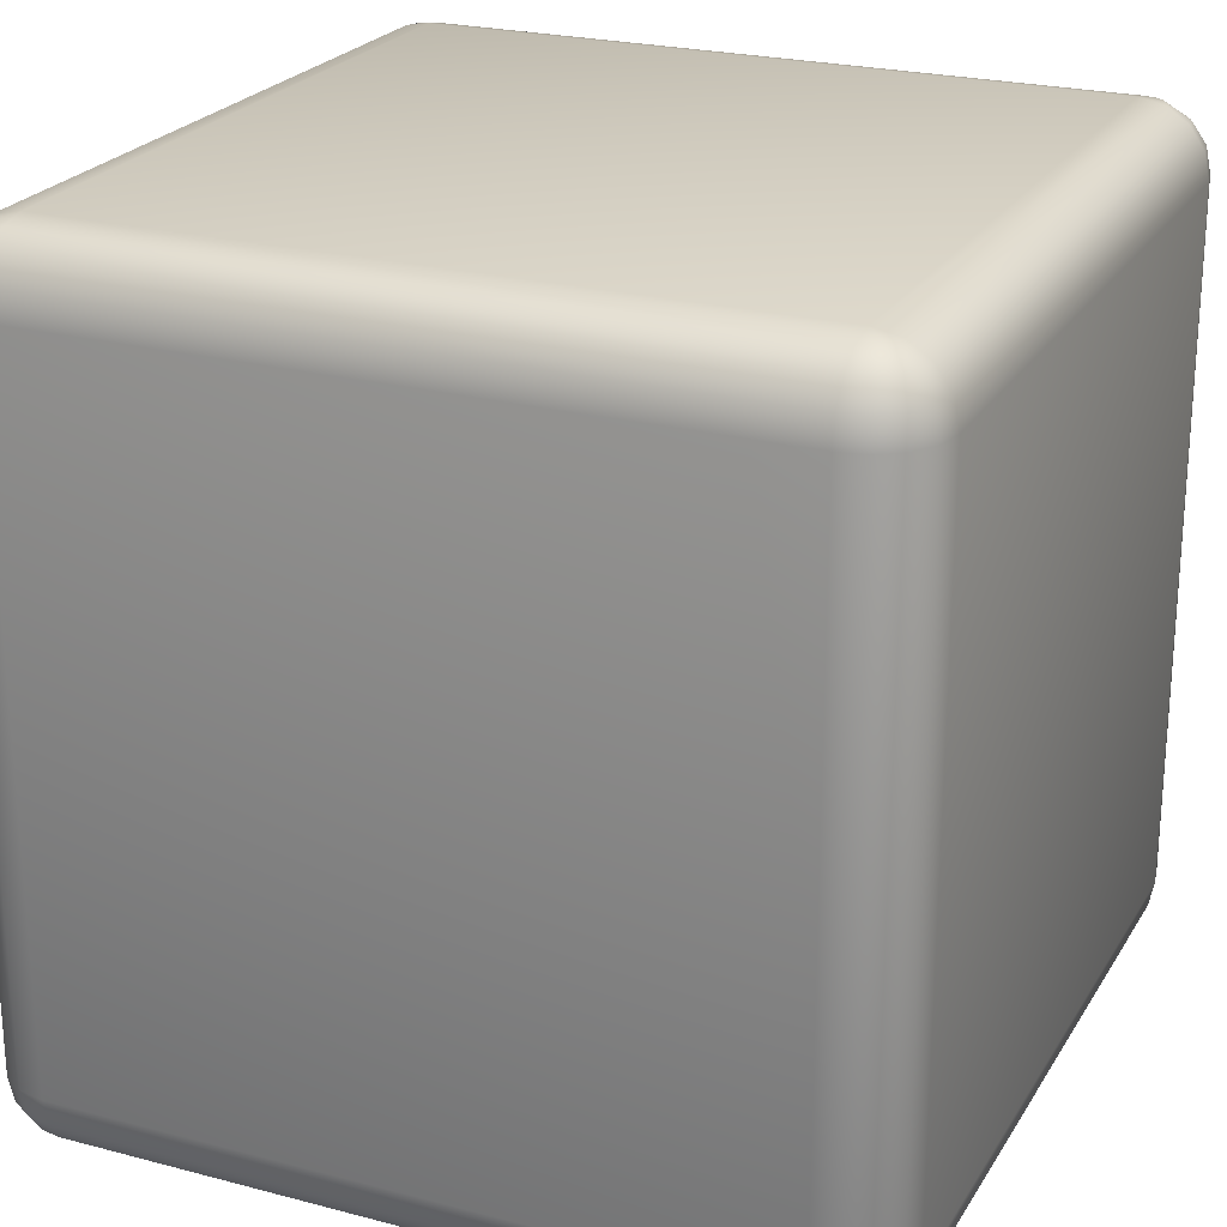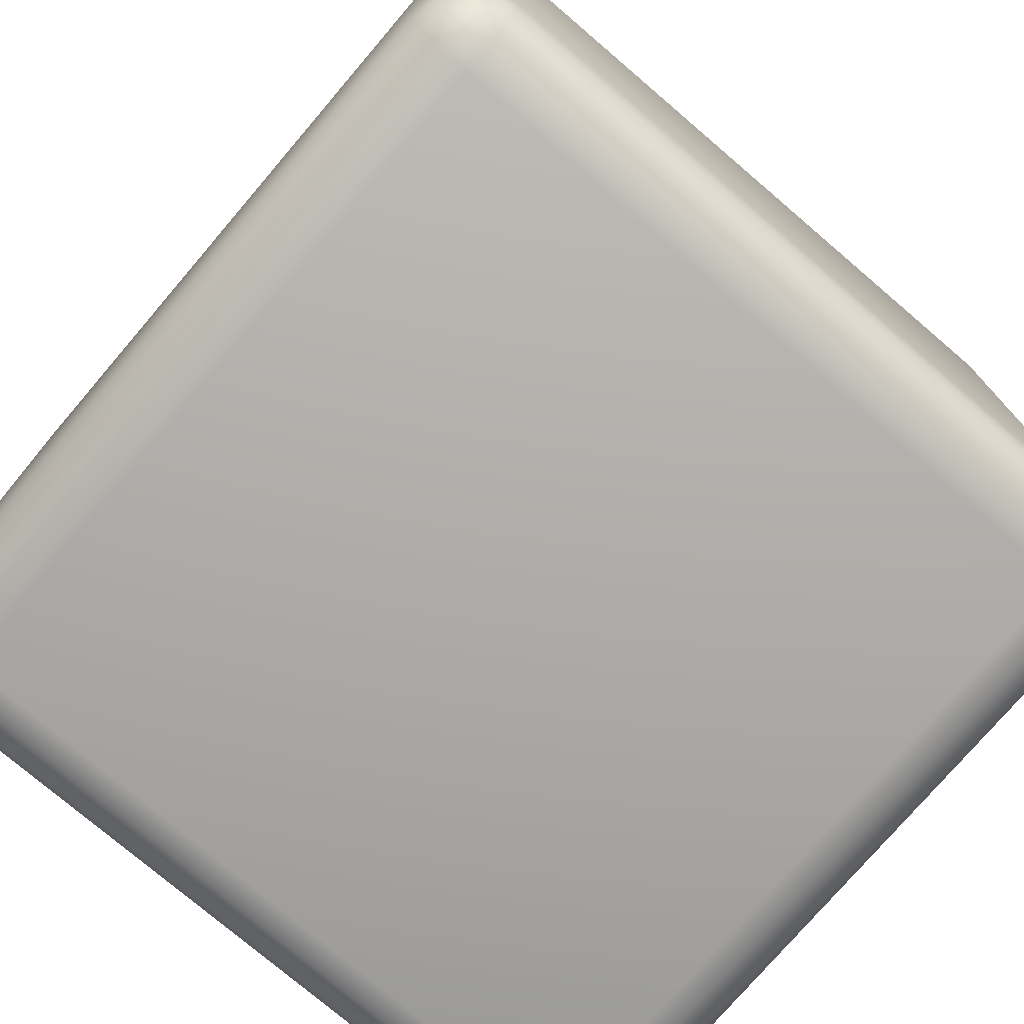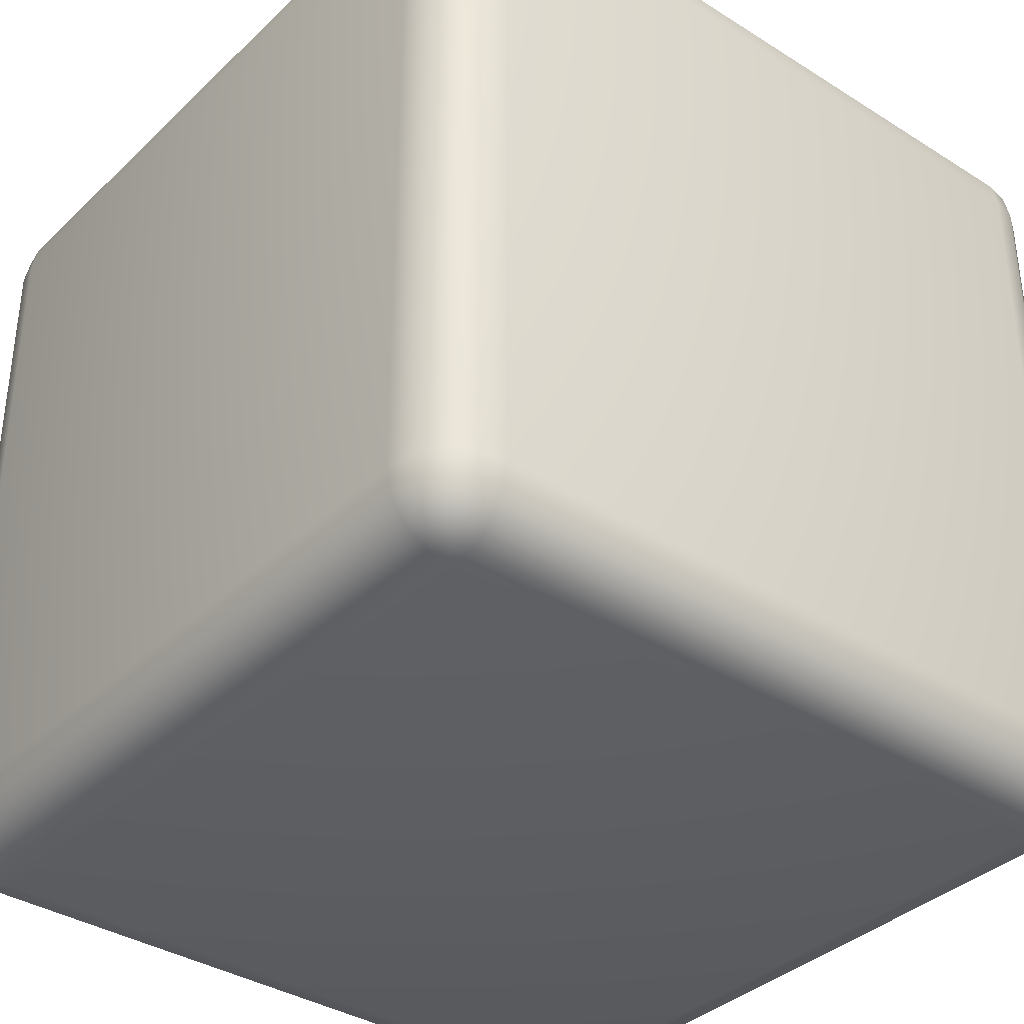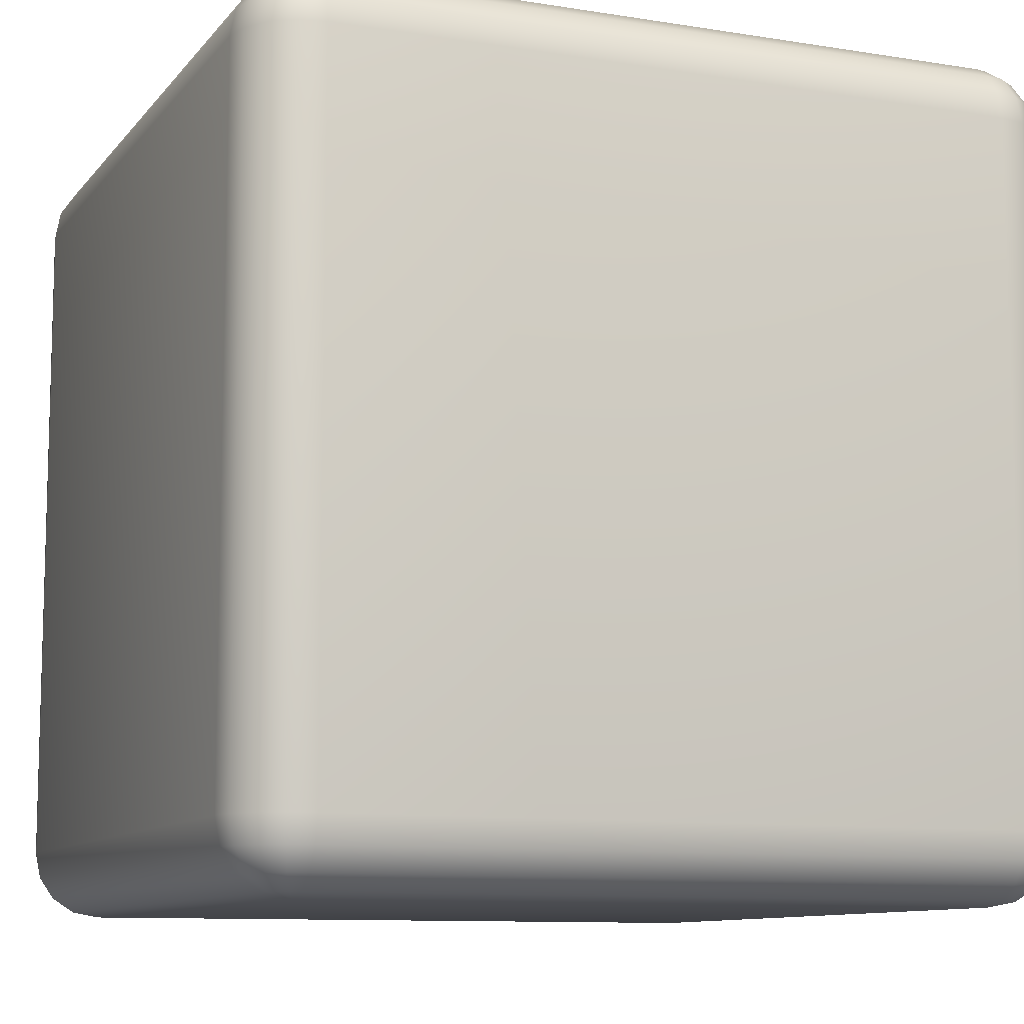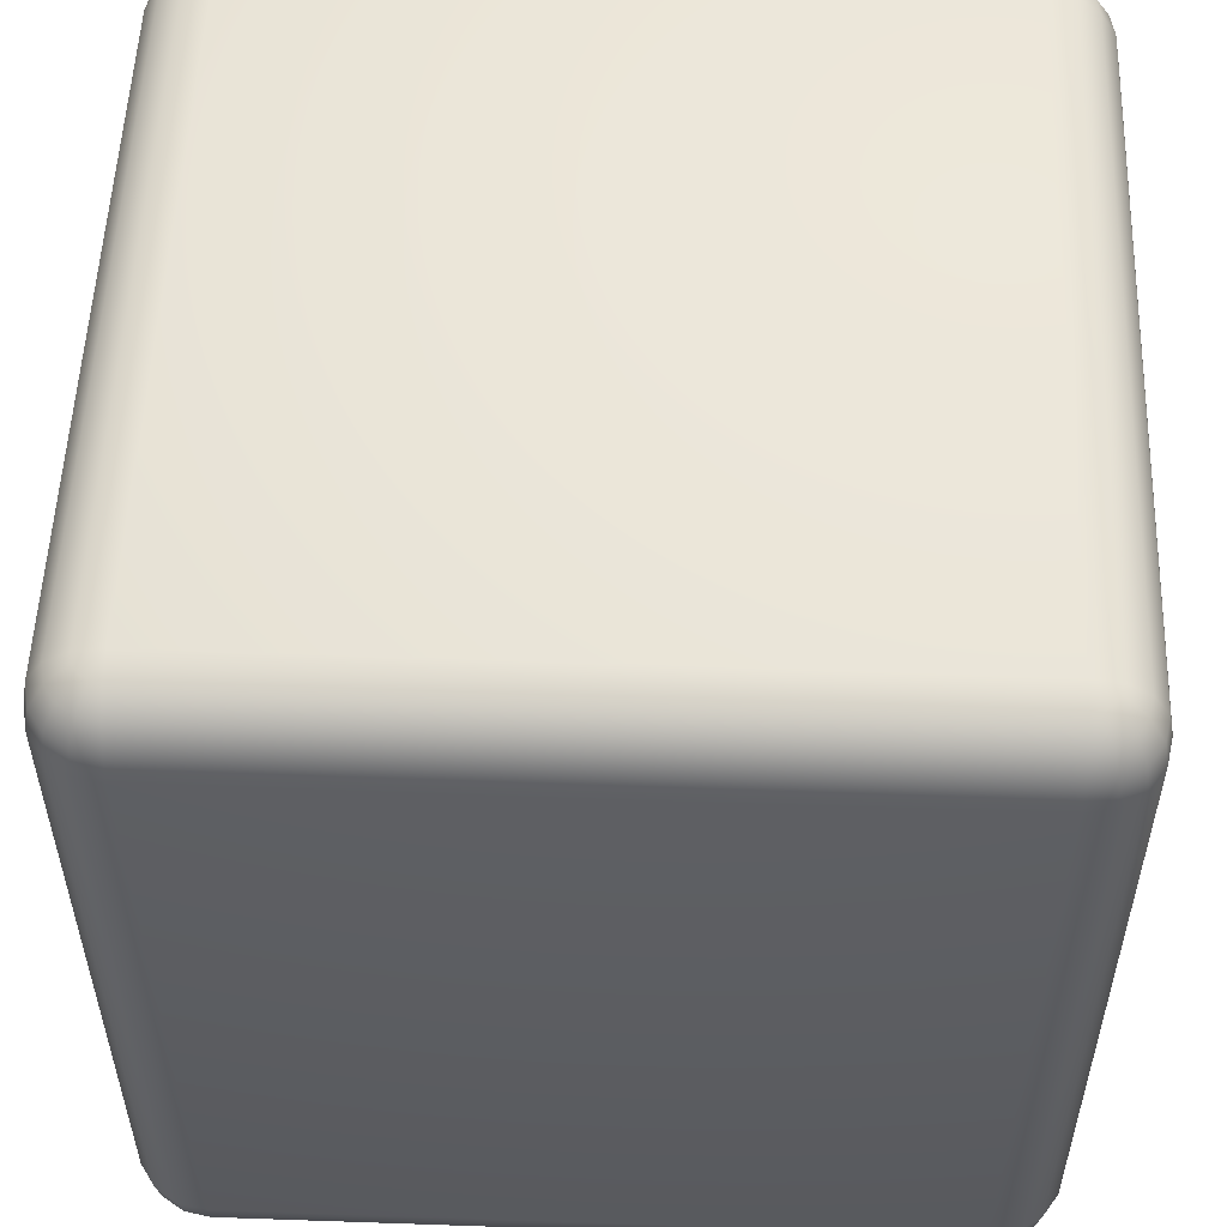
<metadata>
{"format":"obj","ext":"obj","renderer":"f3d","projection":"perspective","resolution":1024,"background":"white","views":[{"elev":23.5,"azim":23.9,"up":"+Y"},{"elev":-76.2,"azim":-40.5,"up":"+Z"},{"elev":-36.4,"azim":-129.4,"up":"+Y"},{"elev":-10.1,"azim":-112.4,"up":"+Y"},{"elev":53.9,"azim":-177.9,"up":"+Y"}]}
</metadata>
<code>
o Cube_2
v -0.0627 -0.07315 0.0627
v 0.0627 -0.07315 0.0627
v 0.0627 -0.07315 -0.0627
v -0.0627 -0.07315 -0.0627
v -0.0627 -0.07009 0.07009
v 0.0627 -0.07009 0.07009
v 0.06792 -0.07009 0.06792
v 0.07009 -0.07009 0.0627
v 0.07009 -0.07009 -0.0627
v 0.06792 -0.07009 -0.06792
v 0.0627 -0.07009 -0.07009
v -0.0627 -0.07009 -0.07009
v -0.06792 -0.07009 -0.06792
v -0.07009 -0.07009 -0.0627
v -0.07009 -0.07009 0.0627
v -0.06792 -0.07009 0.06792
v -0.0627 -0.0627 0.07315
v 0.0627 -0.0627 0.07315
v 0.07009 -0.0627 0.07009
v 0.07315 -0.0627 0.0627
v 0.07315 -0.0627 -0.0627
v 0.07009 -0.0627 -0.07009
v 0.0627 -0.0627 -0.07315
v -0.0627 -0.0627 -0.07315
v -0.07009 -0.0627 -0.07009
v -0.07315 -0.0627 -0.0627
v -0.07315 -0.0627 0.0627
v -0.07009 -0.0627 0.07009
v -0.0627 0.0627 0.07315
v 0.0627 0.0627 0.07315
v 0.07009 0.0627 0.07009
v 0.07315 0.0627 0.0627
v 0.07315 0.0627 -0.0627
v 0.07009 0.0627 -0.07009
v 0.0627 0.0627 -0.07315
v -0.0627 0.0627 -0.07315
v -0.07009 0.0627 -0.07009
v -0.07315 0.0627 -0.0627
v -0.07315 0.0627 0.0627
v -0.07009 0.0627 0.07009
v -0.0627 0.07009 0.07009
v 0.0627 0.07009 0.07009
v 0.06792 0.07009 0.06792
v 0.07009 0.07009 0.0627
v 0.07009 0.07009 -0.0627
v 0.06792 0.07009 -0.06792
v 0.0627 0.07009 -0.07009
v -0.0627 0.07009 -0.07009
v -0.06792 0.07009 -0.06792
v -0.07009 0.07009 -0.0627
v -0.07009 0.07009 0.0627
v -0.06792 0.07009 0.06792
v -0.0627 0.07315 0.0627
v 0.0627 0.07315 0.0627
v 0.0627 0.07315 -0.0627
v -0.0627 0.07315 -0.0627
f 2 6 5 1
f 6 18 17 5
f 18 30 29 17
f 30 42 41 29
f 42 54 53 41
f 7 6 2
f 7 19 18 6
f 19 31 30 18
f 31 43 42 30
f 43 54 42
f 8 7 2
f 8 20 19 7
f 20 32 31 19
f 32 44 43 31
f 44 54 43
f 3 9 8 2
f 9 21 20 8
f 21 33 32 20
f 33 45 44 32
f 45 55 54 44
f 10 9 3
f 10 22 21 9
f 22 34 33 21
f 34 46 45 33
f 46 55 45
f 11 10 3
f 11 23 22 10
f 23 35 34 22
f 35 47 46 34
f 47 55 46
f 4 12 11 3
f 12 24 23 11
f 24 36 35 23
f 36 48 47 35
f 48 56 55 47
f 13 12 4
f 13 25 24 12
f 25 37 36 24
f 37 49 48 36
f 49 56 48
f 14 13 4
f 14 26 25 13
f 26 38 37 25
f 38 50 49 37
f 50 56 49
f 1 15 14 4
f 15 27 26 14
f 27 39 38 26
f 39 51 50 38
f 51 53 56 50
f 16 15 1
f 16 28 27 15
f 28 40 39 27
f 40 52 51 39
f 52 53 51
f 5 16 1
f 5 17 28 16
f 17 29 40 28
f 29 41 52 40
f 41 53 52
f 54 55 56 53
f 4 3 2 1
o MenuCube
v -1.1 -1.32 1.1
v 1.1 -1.32 1.1
v 1.1 -1.32 -1.1
v -1.1 -1.32 -1.1
v -1.1 -1.303 1.184
v 1.1 -1.303 1.184
v 1.132 -1.303 1.178
v 1.16 -1.303 1.16
v 1.178 -1.303 1.132
v 1.184 -1.303 1.1
v 1.184 -1.303 -1.1
v 1.178 -1.303 -1.132
v 1.16 -1.303 -1.16
v 1.132 -1.303 -1.178
v 1.1 -1.303 -1.184
v -1.1 -1.303 -1.184
v -1.132 -1.303 -1.178
v -1.16 -1.303 -1.16
v -1.178 -1.303 -1.132
v -1.184 -1.303 -1.1
v -1.184 -1.303 1.1
v -1.178 -1.303 1.132
v -1.16 -1.303 1.16
v -1.132 -1.303 1.178
v -1.1 -1.256 1.256
v 1.1 -1.256 1.256
v 1.16 -1.256 1.244
v 1.21 -1.256 1.21
v 1.244 -1.256 1.16
v 1.256 -1.256 1.1
v 1.256 -1.256 -1.1
v 1.244 -1.256 -1.16
v 1.21 -1.256 -1.21
v 1.16 -1.256 -1.244
v 1.1 -1.256 -1.256
v -1.1 -1.256 -1.256
v -1.16 -1.256 -1.244
v -1.21 -1.256 -1.21
v -1.244 -1.256 -1.16
v -1.256 -1.256 -1.1
v -1.256 -1.256 1.1
v -1.244 -1.256 1.16
v -1.21 -1.256 1.21
v -1.16 -1.256 1.244
v -1.1 -1.184 1.303
v 1.1 -1.184 1.303
v 1.178 -1.184 1.288
v 1.244 -1.184 1.244
v 1.288 -1.184 1.178
v 1.303 -1.184 1.1
v 1.303 -1.184 -1.1
v 1.288 -1.184 -1.178
v 1.244 -1.184 -1.244
v 1.178 -1.184 -1.288
v 1.1 -1.184 -1.303
v -1.1 -1.184 -1.303
v -1.178 -1.184 -1.288
v -1.244 -1.184 -1.244
v -1.288 -1.184 -1.178
v -1.303 -1.184 -1.1
v -1.303 -1.184 1.1
v -1.288 -1.184 1.178
v -1.244 -1.184 1.244
v -1.178 -1.184 1.288
v -1.1 -1.1 1.32
v 1.1 -1.1 1.32
v 1.184 -1.1 1.303
v 1.256 -1.1 1.256
v 1.303 -1.1 1.184
v 1.32 -1.1 1.1
v 1.32 -1.1 -1.1
v 1.303 -1.1 -1.184
v 1.256 -1.1 -1.256
v 1.184 -1.1 -1.303
v 1.1 -1.1 -1.32
v -1.1 -1.1 -1.32
v -1.184 -1.1 -1.303
v -1.256 -1.1 -1.256
v -1.303 -1.1 -1.184
v -1.32 -1.1 -1.1
v -1.32 -1.1 1.1
v -1.303 -1.1 1.184
v -1.256 -1.1 1.256
v -1.184 -1.1 1.303
v -1.1 1.1 1.32
v 1.1 1.1 1.32
v 1.184 1.1 1.303
v 1.256 1.1 1.256
v 1.303 1.1 1.184
v 1.32 1.1 1.1
v 1.32 1.1 -1.1
v 1.303 1.1 -1.184
v 1.256 1.1 -1.256
v 1.184 1.1 -1.303
v 1.1 1.1 -1.32
v -1.1 1.1 -1.32
v -1.184 1.1 -1.303
v -1.256 1.1 -1.256
v -1.303 1.1 -1.184
v -1.32 1.1 -1.1
v -1.32 1.1 1.1
v -1.303 1.1 1.184
v -1.256 1.1 1.256
v -1.184 1.1 1.303
v -1.1 1.184 1.303
v 1.1 1.184 1.303
v 1.178 1.184 1.288
v 1.244 1.184 1.244
v 1.288 1.184 1.178
v 1.303 1.184 1.1
v 1.303 1.184 -1.1
v 1.288 1.184 -1.178
v 1.244 1.184 -1.244
v 1.178 1.184 -1.288
v 1.1 1.184 -1.303
v -1.1 1.184 -1.303
v -1.178 1.184 -1.288
v -1.244 1.184 -1.244
v -1.288 1.184 -1.178
v -1.303 1.184 -1.1
v -1.303 1.184 1.1
v -1.288 1.184 1.178
v -1.244 1.184 1.244
v -1.178 1.184 1.288
v -1.1 1.256 1.256
v 1.1 1.256 1.256
v 1.16 1.256 1.244
v 1.21 1.256 1.21
v 1.244 1.256 1.16
v 1.256 1.256 1.1
v 1.256 1.256 -1.1
v 1.244 1.256 -1.16
v 1.21 1.256 -1.21
v 1.16 1.256 -1.244
v 1.1 1.256 -1.256
v -1.1 1.256 -1.256
v -1.16 1.256 -1.244
v -1.21 1.256 -1.21
v -1.244 1.256 -1.16
v -1.256 1.256 -1.1
v -1.256 1.256 1.1
v -1.244 1.256 1.16
v -1.21 1.256 1.21
v -1.16 1.256 1.244
v -1.1 1.303 1.184
v 1.1 1.303 1.184
v 1.132 1.303 1.178
v 1.16 1.303 1.16
v 1.178 1.303 1.132
v 1.184 1.303 1.1
v 1.184 1.303 -1.1
v 1.178 1.303 -1.132
v 1.16 1.303 -1.16
v 1.132 1.303 -1.178
v 1.1 1.303 -1.184
v -1.1 1.303 -1.184
v -1.132 1.303 -1.178
v -1.16 1.303 -1.16
v -1.178 1.303 -1.132
v -1.184 1.303 -1.1
v -1.184 1.303 1.1
v -1.178 1.303 1.132
v -1.16 1.303 1.16
v -1.132 1.303 1.178
v -1.1 1.32 1.1
v 1.1 1.32 1.1
v 1.1 1.32 -1.1
v -1.1 1.32 -1.1
f 58 62 61 57
f 62 82 81 61
f 82 102 101 81
f 102 122 121 101
f 122 142 141 121
f 142 162 161 141
f 162 182 181 161
f 182 202 201 181
f 202 222 221 201
f 63 62 58
f 63 83 82 62
f 83 103 102 82
f 103 123 122 102
f 123 143 142 122
f 143 163 162 142
f 163 183 182 162
f 183 203 202 182
f 203 222 202
f 64 63 58
f 64 84 83 63
f 84 104 103 83
f 104 124 123 103
f 124 144 143 123
f 144 164 163 143
f 164 184 183 163
f 184 204 203 183
f 204 222 203
f 65 64 58
f 65 85 84 64
f 85 105 104 84
f 105 125 124 104
f 125 145 144 124
f 145 165 164 144
f 165 185 184 164
f 185 205 204 184
f 205 222 204
f 66 65 58
f 66 86 85 65
f 86 106 105 85
f 106 126 125 105
f 126 146 145 125
f 146 166 165 145
f 166 186 185 165
f 186 206 205 185
f 206 222 205
f 59 67 66 58
f 67 87 86 66
f 87 107 106 86
f 107 127 126 106
f 127 147 146 126
f 147 167 166 146
f 167 187 186 166
f 187 207 206 186
f 207 223 222 206
f 68 67 59
f 68 88 87 67
f 88 108 107 87
f 108 128 127 107
f 128 148 147 127
f 148 168 167 147
f 168 188 187 167
f 188 208 207 187
f 208 223 207
f 69 68 59
f 69 89 88 68
f 89 109 108 88
f 109 129 128 108
f 129 149 148 128
f 149 169 168 148
f 169 189 188 168
f 189 209 208 188
f 209 223 208
f 70 69 59
f 70 90 89 69
f 90 110 109 89
f 110 130 129 109
f 130 150 149 129
f 150 170 169 149
f 170 190 189 169
f 190 210 209 189
f 210 223 209
f 71 70 59
f 71 91 90 70
f 91 111 110 90
f 111 131 130 110
f 131 151 150 130
f 151 171 170 150
f 171 191 190 170
f 191 211 210 190
f 211 223 210
f 60 72 71 59
f 72 92 91 71
f 92 112 111 91
f 112 132 131 111
f 132 152 151 131
f 152 172 171 151
f 172 192 191 171
f 192 212 211 191
f 212 224 223 211
f 73 72 60
f 73 93 92 72
f 93 113 112 92
f 113 133 132 112
f 133 153 152 132
f 153 173 172 152
f 173 193 192 172
f 193 213 212 192
f 213 224 212
f 74 73 60
f 74 94 93 73
f 94 114 113 93
f 114 134 133 113
f 134 154 153 133
f 154 174 173 153
f 174 194 193 173
f 194 214 213 193
f 214 224 213
f 75 74 60
f 75 95 94 74
f 95 115 114 94
f 115 135 134 114
f 135 155 154 134
f 155 175 174 154
f 175 195 194 174
f 195 215 214 194
f 215 224 214
f 76 75 60
f 76 96 95 75
f 96 116 115 95
f 116 136 135 115
f 136 156 155 135
f 156 176 175 155
f 176 196 195 175
f 196 216 215 195
f 216 224 215
f 57 77 76 60
f 77 97 96 76
f 97 117 116 96
f 117 137 136 116
f 137 157 156 136
f 157 177 176 156
f 177 197 196 176
f 197 217 216 196
f 217 221 224 216
f 78 77 57
f 78 98 97 77
f 98 118 117 97
f 118 138 137 117
f 138 158 157 137
f 158 178 177 157
f 178 198 197 177
f 198 218 217 197
f 218 221 217
f 79 78 57
f 79 99 98 78
f 99 119 118 98
f 119 139 138 118
f 139 159 158 138
f 159 179 178 158
f 179 199 198 178
f 199 219 218 198
f 219 221 218
f 80 79 57
f 80 100 99 79
f 100 120 119 99
f 120 140 139 119
f 140 160 159 139
f 160 180 179 159
f 180 200 199 179
f 200 220 219 199
f 220 221 219
f 61 80 57
f 61 81 100 80
f 81 101 120 100
f 101 121 140 120
f 121 141 160 140
f 141 161 180 160
f 161 181 200 180
f 181 201 220 200
f 201 221 220
f 222 223 224 221
f 60 59 58 57
o Cube_1
v -0.07637 -0.0891 0.07637
v 0.07637 -0.0891 0.07637
v 0.07637 -0.0891 -0.07637
v -0.07637 -0.0891 -0.07637
v -0.07637 -0.08537 0.08537
v 0.07637 -0.08537 0.08537
v 0.08274 -0.08537 0.08274
v 0.08537 -0.08537 0.07637
v 0.08537 -0.08537 -0.07637
v 0.08274 -0.08537 -0.08274
v 0.07637 -0.08537 -0.08537
v -0.07637 -0.08537 -0.08537
v -0.08274 -0.08537 -0.08274
v -0.08537 -0.08537 -0.07637
v -0.08537 -0.08537 0.07637
v -0.08274 -0.08537 0.08274
v -0.07637 -0.07637 0.0891
v 0.07637 -0.07637 0.0891
v 0.08537 -0.07637 0.08537
v 0.0891 -0.07637 0.07637
v 0.0891 -0.07637 -0.07637
v 0.08537 -0.07637 -0.08537
v 0.07637 -0.07637 -0.0891
v -0.07637 -0.07637 -0.0891
v -0.08537 -0.07637 -0.08537
v -0.0891 -0.07637 -0.07637
v -0.0891 -0.07637 0.07637
v -0.08537 -0.07637 0.08537
v -0.07637 0.07637 0.0891
v 0.07637 0.07637 0.0891
v 0.08537 0.07637 0.08537
v 0.0891 0.07637 0.07637
v 0.0891 0.07637 -0.07637
v 0.08537 0.07637 -0.08537
v 0.07637 0.07637 -0.0891
v -0.07637 0.07637 -0.0891
v -0.08537 0.07637 -0.08537
v -0.0891 0.07637 -0.07637
v -0.0891 0.07637 0.07637
v -0.08537 0.07637 0.08537
v -0.07637 0.08537 0.08537
v 0.07637 0.08537 0.08537
v 0.08274 0.08537 0.08274
v 0.08537 0.08537 0.07637
v 0.08537 0.08537 -0.07637
v 0.08274 0.08537 -0.08274
v 0.07637 0.08537 -0.08537
v -0.07637 0.08537 -0.08537
v -0.08274 0.08537 -0.08274
v -0.08537 0.08537 -0.07637
v -0.08537 0.08537 0.07637
v -0.08274 0.08537 0.08274
v -0.07637 0.0891 0.07637
v 0.07637 0.0891 0.07637
v 0.07637 0.0891 -0.07637
v -0.07637 0.0891 -0.07637
f 226 230 229 225
f 230 242 241 229
f 242 254 253 241
f 254 266 265 253
f 266 278 277 265
f 231 230 226
f 231 243 242 230
f 243 255 254 242
f 255 267 266 254
f 267 278 266
f 232 231 226
f 232 244 243 231
f 244 256 255 243
f 256 268 267 255
f 268 278 267
f 227 233 232 226
f 233 245 244 232
f 245 257 256 244
f 257 269 268 256
f 269 279 278 268
f 234 233 227
f 234 246 245 233
f 246 258 257 245
f 258 270 269 257
f 270 279 269
f 235 234 227
f 235 247 246 234
f 247 259 258 246
f 259 271 270 258
f 271 279 270
f 228 236 235 227
f 236 248 247 235
f 248 260 259 247
f 260 272 271 259
f 272 280 279 271
f 237 236 228
f 237 249 248 236
f 249 261 260 248
f 261 273 272 260
f 273 280 272
f 238 237 228
f 238 250 249 237
f 250 262 261 249
f 262 274 273 261
f 274 280 273
f 225 239 238 228
f 239 251 250 238
f 251 263 262 250
f 263 275 274 262
f 275 277 280 274
f 240 239 225
f 240 252 251 239
f 252 264 263 251
f 264 276 275 263
f 276 277 275
f 229 240 225
f 229 241 252 240
f 241 253 264 252
f 253 265 276 264
f 265 277 276
f 278 279 280 277
f 228 227 226 225

</code>
